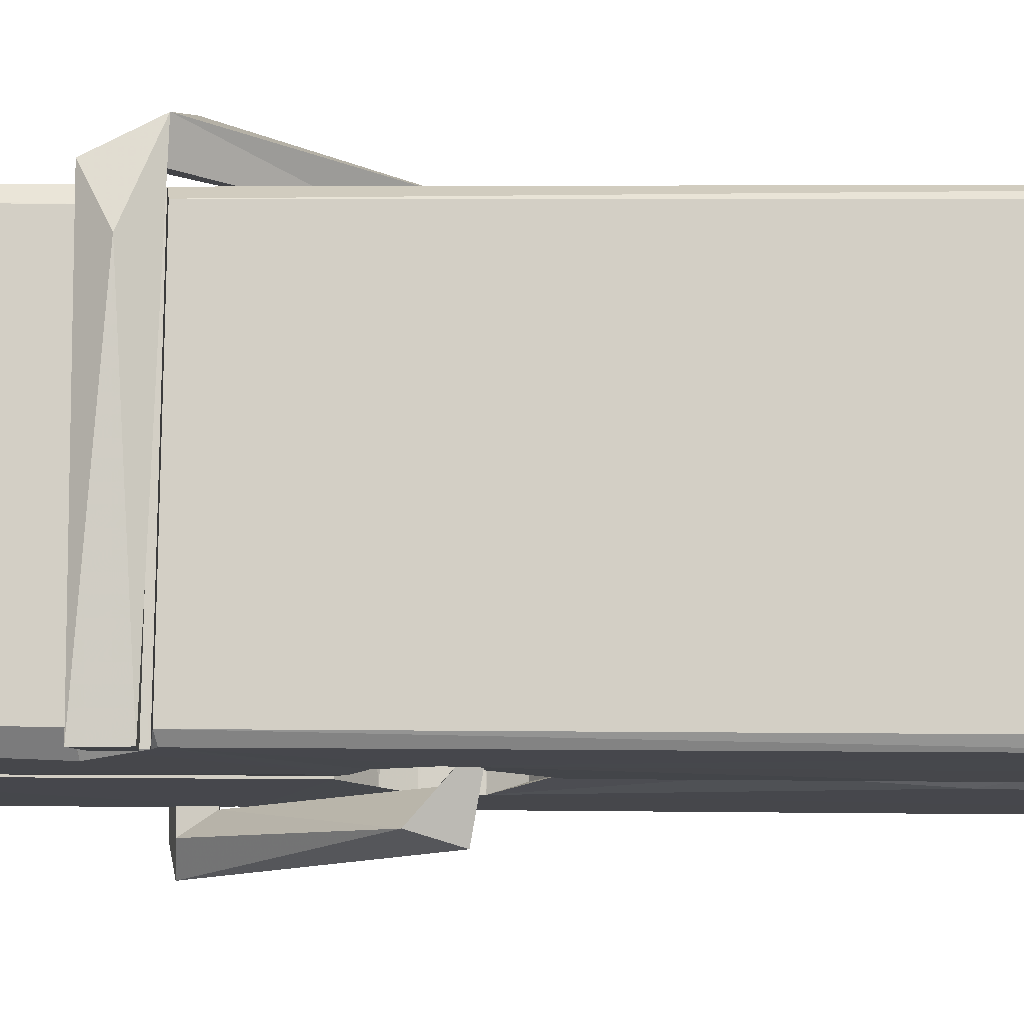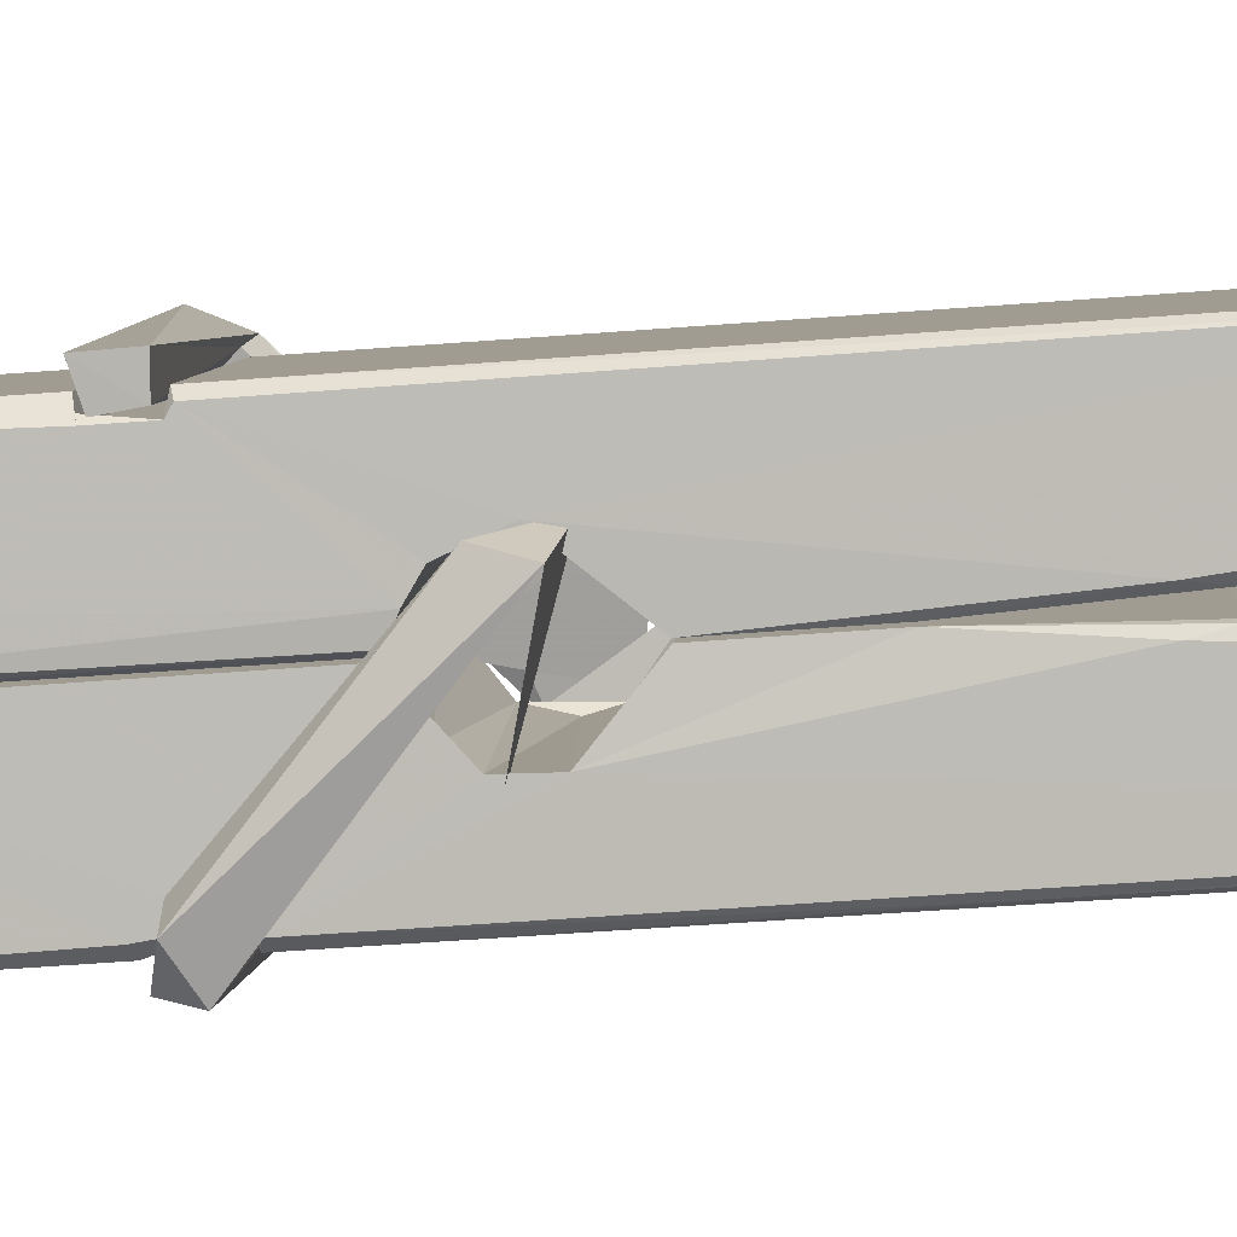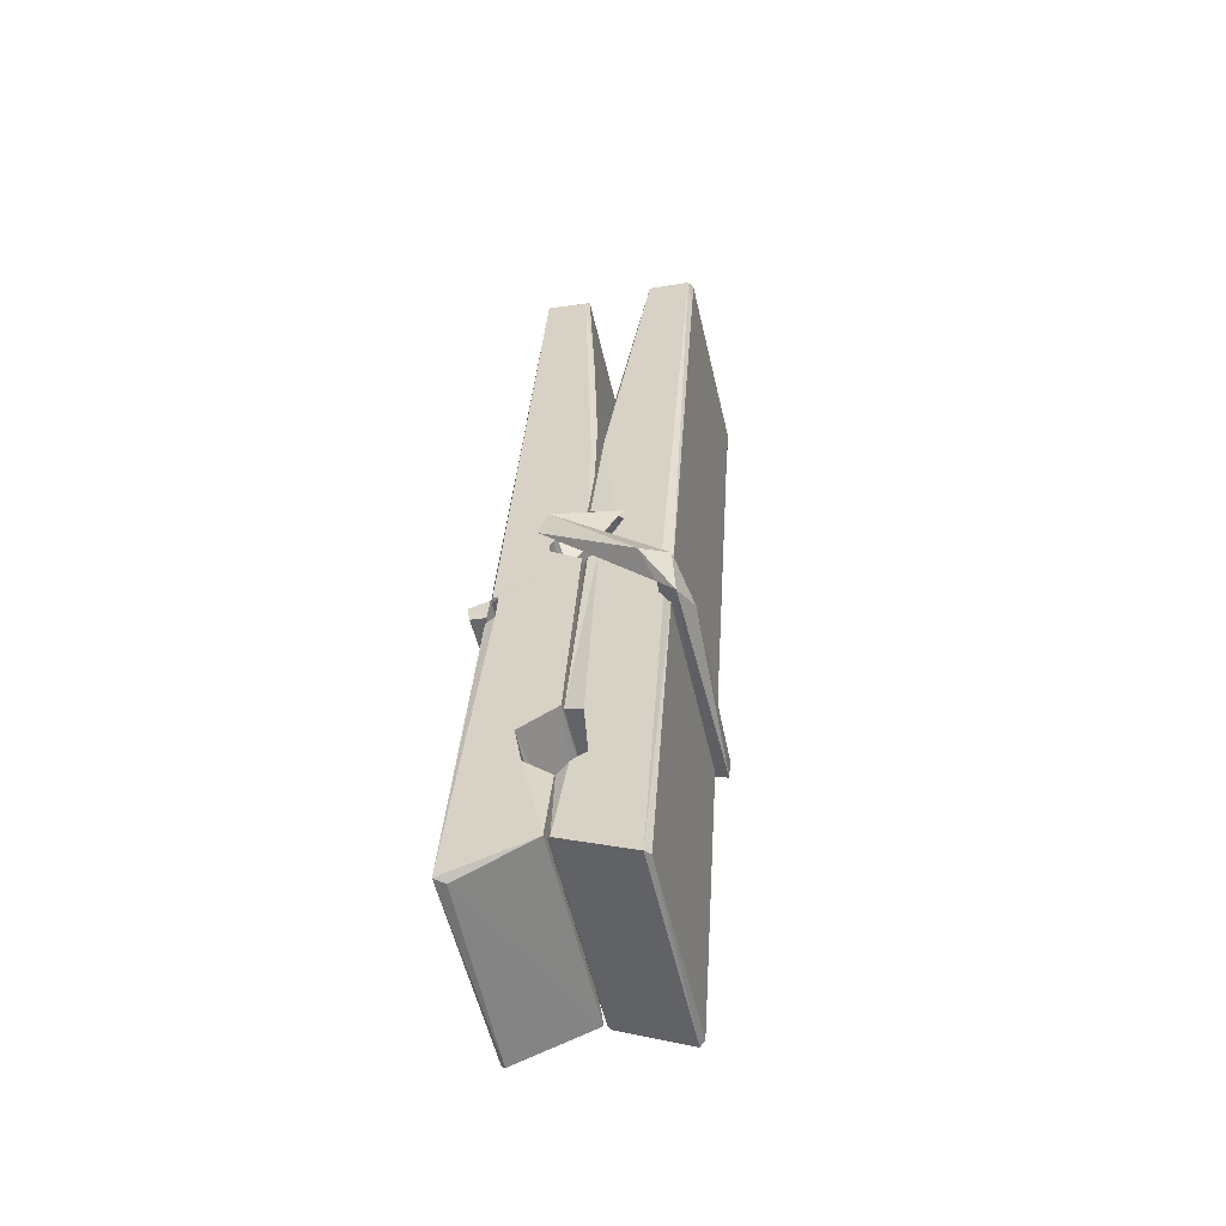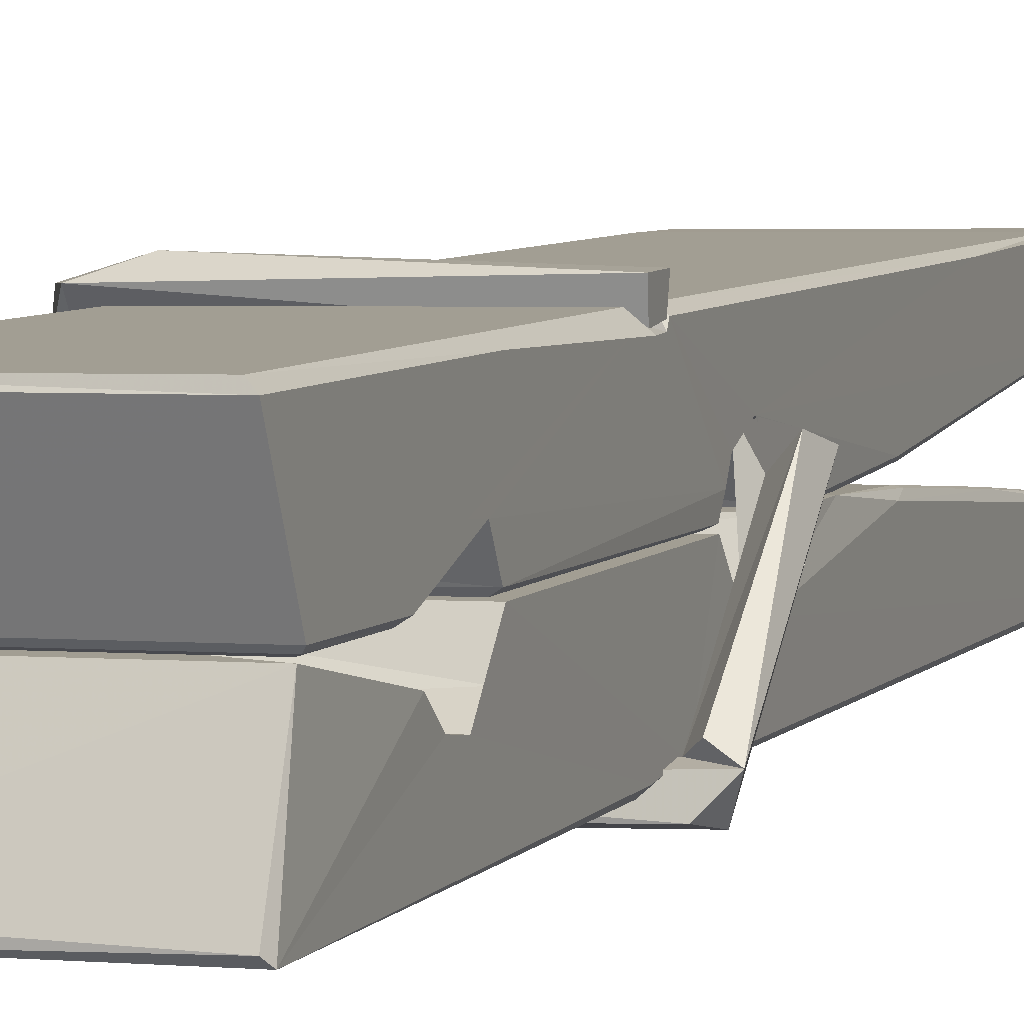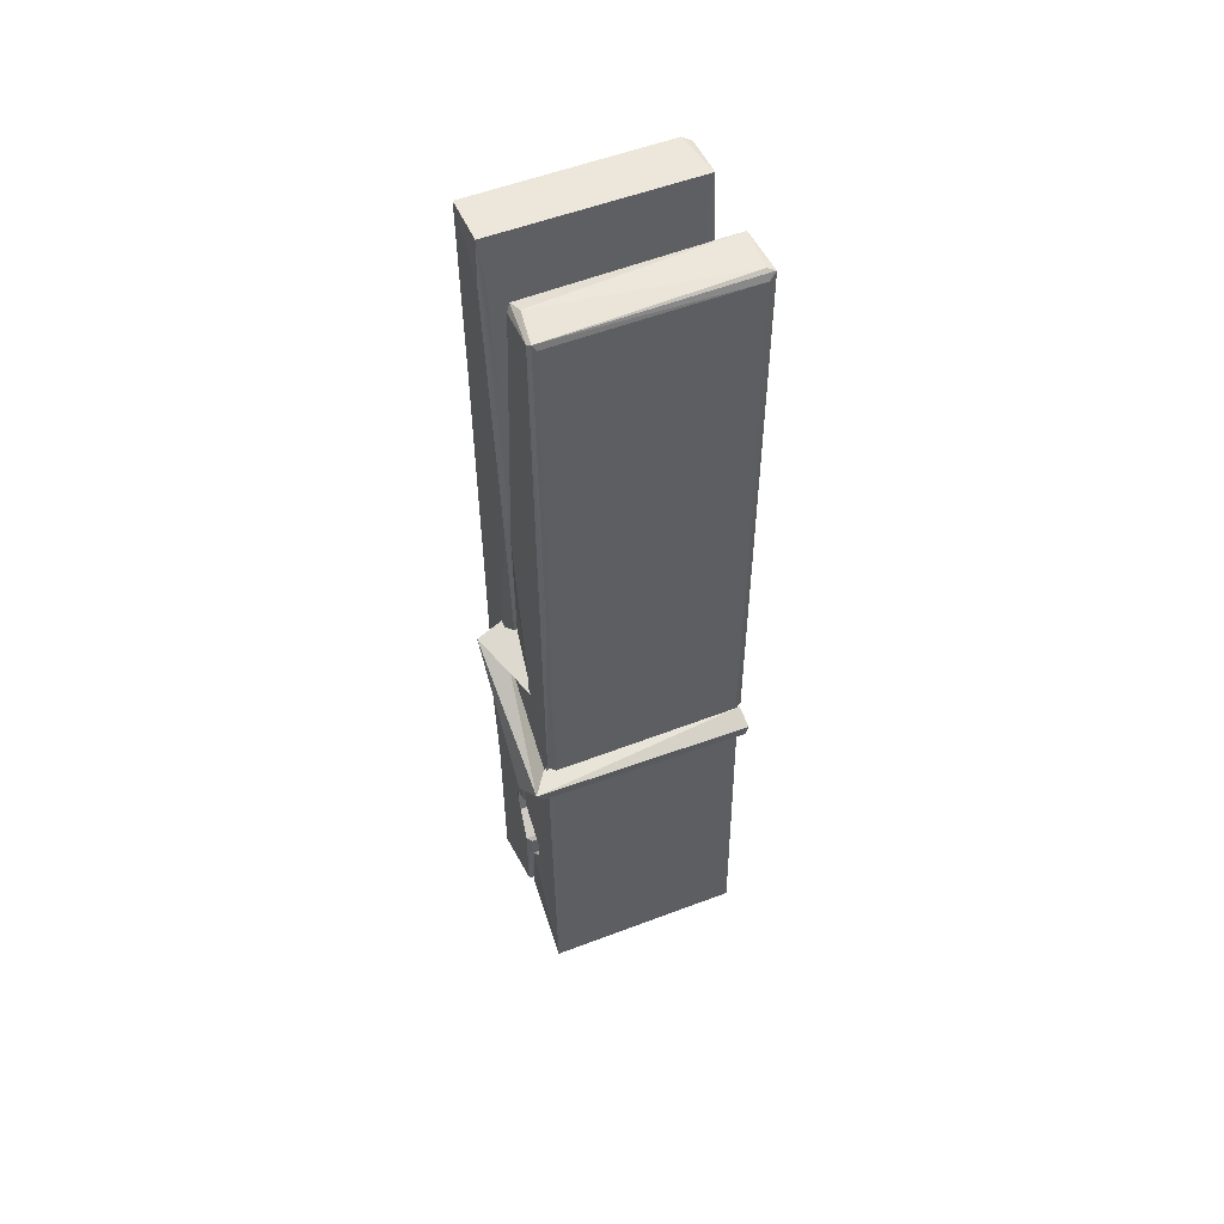
<metadata>
{"format":"obj","ext":"obj","renderer":"f3d","projection":"perspective","resolution":1024,"background":"white","views":[{"elev":78.8,"azim":92.5,"up":"+Z"},{"elev":4.2,"azim":95.1,"up":"+Z"},{"elev":-58.5,"azim":-76.4,"up":"+Y"},{"elev":1.2,"azim":21.0,"up":"+Z"},{"elev":58.0,"azim":158.2,"up":"+Y"}]}
</metadata>
<code>
v 1.815 9.827 -9.178
v 1.979 9.861 -9.237
v 1.817 9.86 -9.238
v 1.821 9.863 -9.239
v 1.803 10.41 -9.194
v 1.805 10.49 -9.182
v 1.803 10.58 -9.164
v 1.808 10.37 -9.2
v 1.96 10.58 -9.163
v 1.802 10.58 -9.121
v 1.801 10.35 -9.201
v 1.795 10.62 -9.158
v 1.975 9.996 -9.229
v 1.808 10.1 -9.159
v 1.806 10.18 -9.205
v 1.812 9.93 -9.225
v 1.812 9.937 -9.212
v 1.811 9.985 -9.216
v 1.977 9.944 -9.21
v 1.971 9.964 -9.203
v 1.817 9.947 -9.205
v 1.97 10.21 -9.186
v 1.966 10.23 -9.19
v 1.804 10.23 -9.193
v 1.805 10.24 -9.212
v 1.968 10.25 -9.213
v 1.813 10.12 -9.153
v 1.955 10.59 -9.165
v 1.958 10.62 -9.159
v 1.962 10.38 -9.201
v 1.97 10.19 -9.196
v 1.97 10.18 -9.216
v 1.971 10.18 -9.207
v 1.97 9.999 -9.231
v 1.977 9.864 -9.24
v 1.973 9.867 -9.24
v 1.976 10.11 -9.164
v 1.815 10.1 -9.155
v 1.956 10.58 -9.122
v 1.958 10.49 -9.183
v 1.806 10.2 -9.185
v 1.814 9.994 -9.23
v 1.821 9.965 -9.202
v 1.977 9.931 -9.233
v 1.81 10.3 -9.208
v 1.964 10.3 -9.209
v 1.805 10.22 -9.186
v 1.795 10.61 -9.122
v 1.802 10.62 -9.119
v 1.959 10.62 -9.12
v 1.964 10.46 -9.134
v 1.972 10.13 -9.158
v 1.973 9.928 -9.236
v 1.98 9.832 -9.18
v 1.976 9.833 -9.175
v 1.82 9.83 -9.174
v 1.814 9.857 -9.236
v 1.966 10.37 -9.199
v 1.976 9.985 -9.211
v 1.811 10.17 -9.217
v 1.965 10.18 -9.218
v 1.972 10.13 -9.163
v 1.806 10.17 -9.214
v 1.973 10.1 -9.161
v 1.968 10.11 -9.156
v 1.817 9.924 -9.235
v 1.807 10.12 -9.161
v 1.808 10.1 -9.163
v 1.968 10.13 -9.154
v 1.798 10.62 -9.214
v 1.976 9.863 -9.242
v 1.804 10.38 -9.207
v 1.801 10.49 -9.21
v 1.959 10.62 -9.218
v 1.959 10.62 -9.251
v 1.966 10.37 -9.213
v 1.963 10.38 -9.209
v 1.96 10.49 -9.212
v 1.801 10.36 -9.212
v 1.81 9.994 -9.231
v 1.975 9.998 -9.232
v 1.977 9.939 -9.252
v 1.811 9.975 -9.262
v 1.81 10.12 -9.29
v 1.975 9.989 -9.253
v 1.808 10.21 -9.246
v 1.966 10.24 -9.237
v 1.811 10.23 -9.232
v 1.969 10.22 -9.245
v 1.804 10.24 -9.214
v 1.805 10.19 -9.243
v 1.97 10.19 -9.239
v 1.97 10.2 -9.245
v 1.966 10.25 -9.215
v 1.806 10.17 -9.218
v 1.8 10.62 -9.254
v 1.96 10.38 -9.208
v 1.976 9.955 -9.263
v 1.966 10.12 -9.291
v 1.963 10.33 -9.275
v 1.953 10.62 -9.255
v 1.953 10.63 -9.226
v 1.956 10.62 -9.215
v 1.957 10.49 -9.211
v 1.804 10.22 -9.243
v 1.975 9.973 -9.264
v 1.812 9.94 -9.257
v 1.814 9.86 -9.24
v 1.806 10.3 -9.209
v 1.965 10.3 -9.21
v 1.965 10.15 -9.289
v 1.794 10.62 -9.251
v 1.8 10.62 -9.249
v 1.956 10.63 -9.253
v 1.971 10.15 -9.285
v 1.971 10.12 -9.286
v 1.978 9.845 -9.31
v 1.82 9.838 -9.301
v 1.807 10.12 -9.281
v 1.794 10.61 -9.217
v 1.976 9.841 -9.307
v 1.812 10.15 -9.288
v 1.806 10.15 -9.284
v 1.97 10.18 -9.219
v 1.806 10.14 -9.28
v 1.817 9.925 -9.236
v 1.814 9.839 -9.309
v 1.971 10.15 -9.281
v 1.966 10.12 -9.283
v 1.807 10.14 -9.286
v 1.972 10.14 -9.28
v 1.98 10.13 -9.297
v 1.808 10.12 -9.288
v 1.994 10.13 -9.282
v 1.808 10.12 -9.301
v 1.806 10.14 -9.303
v 1.975 10.1 -9.147
v 1.973 10.11 -9.162
v 1.973 10.21 -9.203
v 1.788 10.12 -9.148
v 1.968 10.21 -9.253
v 1.958 10.22 -9.184
v 1.812 10.18 -9.23
v 1.804 10.23 -9.186
v 1.791 10.23 -9.241
v 1.792 10.2 -9.249
v 1.783 10.13 -9.172
v 1.803 10.19 -9.211
v 1.827 10.11 -9.139
v 1.803 10.1 -9.149
v 1.801 10.11 -9.162
v 1.973 10.13 -9.159
v 1.804 10.12 -9.151
v 1.974 10.13 -9.145
v 1.993 10.22 -9.194
v 1.988 10.2 -9.19
v 1.982 10.13 -9.274
v 1.986 10.14 -9.3
f 49 29 12
f 8 5 6
f 5 7 6
f 7 40 6
f 40 8 6
f 58 30 29
f 58 29 9
f 12 5 11
f 18 15 42
f 15 63 42
f 20 59 19
f 38 14 1
f 18 43 17
f 18 59 43
f 17 43 21
f 22 23 26
f 41 31 15
f 15 32 60
f 7 5 12
f 50 9 29
f 48 10 49
f 28 12 29
f 28 29 40
f 29 30 40
f 23 24 26
f 22 47 23
f 47 24 23
f 41 22 31
f 18 13 59
f 43 59 20
f 19 17 21
f 21 20 19
f 44 16 19
f 16 17 19
f 54 57 2
f 69 52 51
f 39 51 50
f 28 7 12
f 30 8 40
f 40 7 28
f 25 45 26
f 25 26 24
f 47 22 41
f 31 33 15
f 33 32 15
f 34 13 42
f 42 13 18
f 43 20 21
f 36 35 3
f 36 3 4
f 57 3 2
f 3 35 2
f 10 39 50
f 10 50 49
f 25 11 45
f 11 5 8
f 11 8 45
f 45 8 30
f 26 45 46
f 45 30 46
f 58 22 26
f 26 46 58
f 46 30 58
f 51 39 69
f 39 10 69
f 25 24 11
f 47 67 48
f 67 27 48
f 48 27 10
f 51 9 50
f 22 9 51
f 52 22 51
f 64 37 55
f 55 56 54
f 54 56 1
f 4 3 66
f 36 4 66
f 36 66 53
f 35 36 53
f 35 53 2
f 56 55 38
f 66 3 57
f 1 18 17
f 14 18 1
f 15 18 14
f 47 11 24
f 11 47 48
f 12 11 48
f 49 12 48
f 29 49 50
f 9 22 58
f 31 22 52
f 31 52 33
f 64 19 59
f 19 64 44
f 2 44 64
f 2 64 54
f 57 54 1
f 32 61 60
f 33 13 32
f 62 33 52
f 47 41 15
f 15 60 63
f 60 61 42
f 34 42 61
f 32 13 34
f 32 34 61
f 33 59 13
f 64 59 33
f 38 55 65
f 55 37 65
f 14 68 15
f 60 42 63
f 66 16 44
f 66 44 53
f 2 53 44
f 55 54 64
f 38 1 56
f 17 57 1
f 57 17 16
f 66 57 16
f 15 68 67
f 62 37 64
f 68 37 62
f 68 62 67
f 64 33 62
f 52 69 62
f 67 62 69
f 67 69 27
f 47 15 67
f 69 10 27
f 37 38 65
f 38 37 68
f 68 14 38
f 82 117 71
f 75 76 74
f 76 77 78
f 76 78 74
f 78 103 74
f 73 72 79
f 73 79 120
f 83 85 106
f 83 80 85
f 83 106 98
f 83 98 107
f 106 116 98
f 105 86 91
f 87 94 89
f 112 123 122
f 123 90 105
f 90 88 105
f 70 73 120
f 103 78 104
f 78 77 97
f 78 97 104
f 88 94 87
f 89 86 105
f 105 87 89
f 93 86 89
f 117 116 99
f 115 100 111
f 96 111 101
f 111 100 101
f 100 114 101
f 72 73 104
f 73 70 103
f 73 103 104
f 104 97 72
f 90 109 94
f 94 88 90
f 105 88 87
f 92 91 93
f 91 86 93
f 95 91 92
f 92 124 95
f 95 81 80
f 80 81 85
f 98 82 107
f 107 82 126
f 108 71 118
f 127 121 117
f 114 112 96
f 114 96 101
f 102 103 70
f 72 97 110
f 72 110 109
f 110 94 109
f 97 77 110
f 89 94 110
f 89 110 76
f 110 77 76
f 122 111 96
f 96 112 122
f 79 72 109
f 109 90 79
f 127 84 119
f 113 112 114
f 114 102 113
f 75 102 114
f 75 114 100
f 75 100 115
f 121 127 118
f 126 71 108
f 84 127 117
f 99 84 117
f 127 83 107
f 127 119 83
f 95 123 91
f 91 123 105
f 90 123 112
f 90 112 79
f 112 120 79
f 112 70 120
f 70 112 113
f 70 113 102
f 102 75 103
f 103 75 74
f 76 75 89
f 75 115 89
f 115 93 89
f 81 128 116
f 106 85 81
f 106 81 116
f 98 116 117
f 98 117 82
f 121 71 117
f 71 121 118
f 127 108 118
f 92 93 124
f 93 115 124
f 123 95 125
f 81 95 124
f 128 81 124
f 124 115 128
f 128 115 111
f 111 122 125
f 111 125 128
f 122 123 125
f 80 83 119
f 71 126 82
f 127 107 108
f 107 126 108
f 119 129 128
f 128 125 119
f 80 125 95
f 125 80 119
f 99 116 128
f 99 128 129
f 99 129 119
f 119 84 99
f 131 158 130
f 132 136 158
f 132 134 133
f 130 136 133
f 132 133 135
f 136 132 135
f 130 158 136
f 149 137 154
f 154 152 153
f 155 134 158
f 158 131 139
f 151 148 153
f 147 146 151
f 155 142 156
f 156 142 139
f 155 139 142
f 142 155 141
f 141 155 142
f 145 144 143
f 145 143 144
f 148 145 144
f 144 145 148
f 146 145 148
f 147 145 146
f 146 148 151
f 147 140 145
f 156 139 131
f 134 155 156
f 155 158 139
f 145 140 148
f 147 150 140
f 150 147 151
f 150 149 140
f 140 153 148
f 153 140 154
f 154 140 149
f 151 138 150
f 153 152 151
f 138 152 137
f 137 152 154
f 150 137 149
f 137 150 138
f 138 151 152
f 157 134 156
f 157 156 131
f 157 131 134
f 132 158 134
f 134 131 133
f 131 130 133
f 133 136 135
f 49 29 12
f 8 5 6
f 5 7 6
f 7 40 6
f 40 8 6
f 58 30 29
f 58 29 9
f 12 5 11
f 18 15 42
f 15 63 42
f 20 59 19
f 38 14 1
f 18 43 17
f 18 59 43
f 17 43 21
f 22 23 26
f 41 31 15
f 15 32 60
f 7 5 12
f 50 9 29
f 48 10 49
f 28 12 29
f 28 29 40
f 29 30 40
f 23 24 26
f 22 47 23
f 47 24 23
f 41 22 31
f 18 13 59
f 43 59 20
f 19 17 21
f 21 20 19
f 44 16 19
f 16 17 19
f 54 57 2
f 69 52 51
f 39 51 50
f 28 7 12
f 30 8 40
f 40 7 28
f 25 45 26
f 25 26 24
f 47 22 41
f 31 33 15
f 33 32 15
f 34 13 42
f 42 13 18
f 43 20 21
f 36 35 3
f 36 3 4
f 57 3 2
f 3 35 2
f 10 39 50
f 10 50 49
f 25 11 45
f 11 5 8
f 11 8 45
f 45 8 30
f 26 45 46
f 45 30 46
f 58 22 26
f 26 46 58
f 46 30 58
f 51 39 69
f 39 10 69
f 25 24 11
f 47 67 48
f 67 27 48
f 48 27 10
f 51 9 50
f 22 9 51
f 52 22 51
f 64 37 55
f 55 56 54
f 54 56 1
f 4 3 66
f 36 4 66
f 36 66 53
f 35 36 53
f 35 53 2
f 56 55 38
f 66 3 57
f 1 18 17
f 14 18 1
f 15 18 14
f 47 11 24
f 11 47 48
f 12 11 48
f 49 12 48
f 29 49 50
f 9 22 58
f 31 22 52
f 31 52 33
f 64 19 59
f 19 64 44
f 2 44 64
f 2 64 54
f 57 54 1
f 32 61 60
f 33 13 32
f 62 33 52
f 47 41 15
f 15 60 63
f 60 61 42
f 34 42 61
f 32 13 34
f 32 34 61
f 33 59 13
f 64 59 33
f 38 55 65
f 55 37 65
f 14 68 15
f 60 42 63
f 66 16 44
f 66 44 53
f 2 53 44
f 55 54 64
f 38 1 56
f 17 57 1
f 57 17 16
f 66 57 16
f 15 68 67
f 62 37 64
f 68 37 62
f 68 62 67
f 64 33 62
f 52 69 62
f 67 62 69
f 67 69 27
f 47 15 67
f 69 10 27
f 37 38 65
f 38 37 68
f 68 14 38
f 82 117 71
f 75 76 74
f 76 77 78
f 76 78 74
f 78 103 74
f 73 72 79
f 73 79 120
f 83 85 106
f 83 80 85
f 83 106 98
f 83 98 107
f 106 116 98
f 105 86 91
f 87 94 89
f 112 123 122
f 123 90 105
f 90 88 105
f 70 73 120
f 103 78 104
f 78 77 97
f 78 97 104
f 88 94 87
f 89 86 105
f 105 87 89
f 93 86 89
f 117 116 99
f 115 100 111
f 96 111 101
f 111 100 101
f 100 114 101
f 72 73 104
f 73 70 103
f 73 103 104
f 104 97 72
f 90 109 94
f 94 88 90
f 105 88 87
f 92 91 93
f 91 86 93
f 95 91 92
f 92 124 95
f 95 81 80
f 80 81 85
f 98 82 107
f 107 82 126
f 108 71 118
f 127 121 117
f 114 112 96
f 114 96 101
f 102 103 70
f 72 97 110
f 72 110 109
f 110 94 109
f 97 77 110
f 89 94 110
f 89 110 76
f 110 77 76
f 122 111 96
f 96 112 122
f 79 72 109
f 109 90 79
f 127 84 119
f 113 112 114
f 114 102 113
f 75 102 114
f 75 114 100
f 75 100 115
f 121 127 118
f 126 71 108
f 84 127 117
f 99 84 117
f 127 83 107
f 127 119 83
f 95 123 91
f 91 123 105
f 90 123 112
f 90 112 79
f 112 120 79
f 112 70 120
f 70 112 113
f 70 113 102
f 102 75 103
f 103 75 74
f 76 75 89
f 75 115 89
f 115 93 89
f 81 128 116
f 106 85 81
f 106 81 116
f 98 116 117
f 98 117 82
f 121 71 117
f 71 121 118
f 127 108 118
f 92 93 124
f 93 115 124
f 123 95 125
f 81 95 124
f 128 81 124
f 124 115 128
f 128 115 111
f 111 122 125
f 111 125 128
f 122 123 125
f 80 83 119
f 71 126 82
f 127 107 108
f 107 126 108
f 119 129 128
f 128 125 119
f 80 125 95
f 125 80 119
f 99 116 128
f 99 128 129
f 99 129 119
f 119 84 99
f 131 158 130
f 132 136 158
f 132 134 133
f 130 136 133
f 132 133 135
f 136 132 135
f 130 158 136
f 149 137 154
f 154 152 153
f 155 134 158
f 158 131 139
f 151 148 153
f 147 146 151
f 155 142 156
f 156 142 139
f 155 139 142
f 142 155 141
f 141 155 142
f 145 144 143
f 145 143 144
f 148 145 144
f 144 145 148
f 146 145 148
f 147 145 146
f 146 148 151
f 147 140 145
f 156 139 131
f 134 155 156
f 155 158 139
f 145 140 148
f 147 150 140
f 150 147 151
f 150 149 140
f 140 153 148
f 153 140 154
f 154 140 149
f 151 138 150
f 153 152 151
f 138 152 137
f 137 152 154
f 150 137 149
f 137 150 138
f 138 151 152
f 157 134 156
f 157 156 131
f 157 131 134
f 132 158 134
f 134 131 133
f 131 130 133
f 133 136 135

</code>
